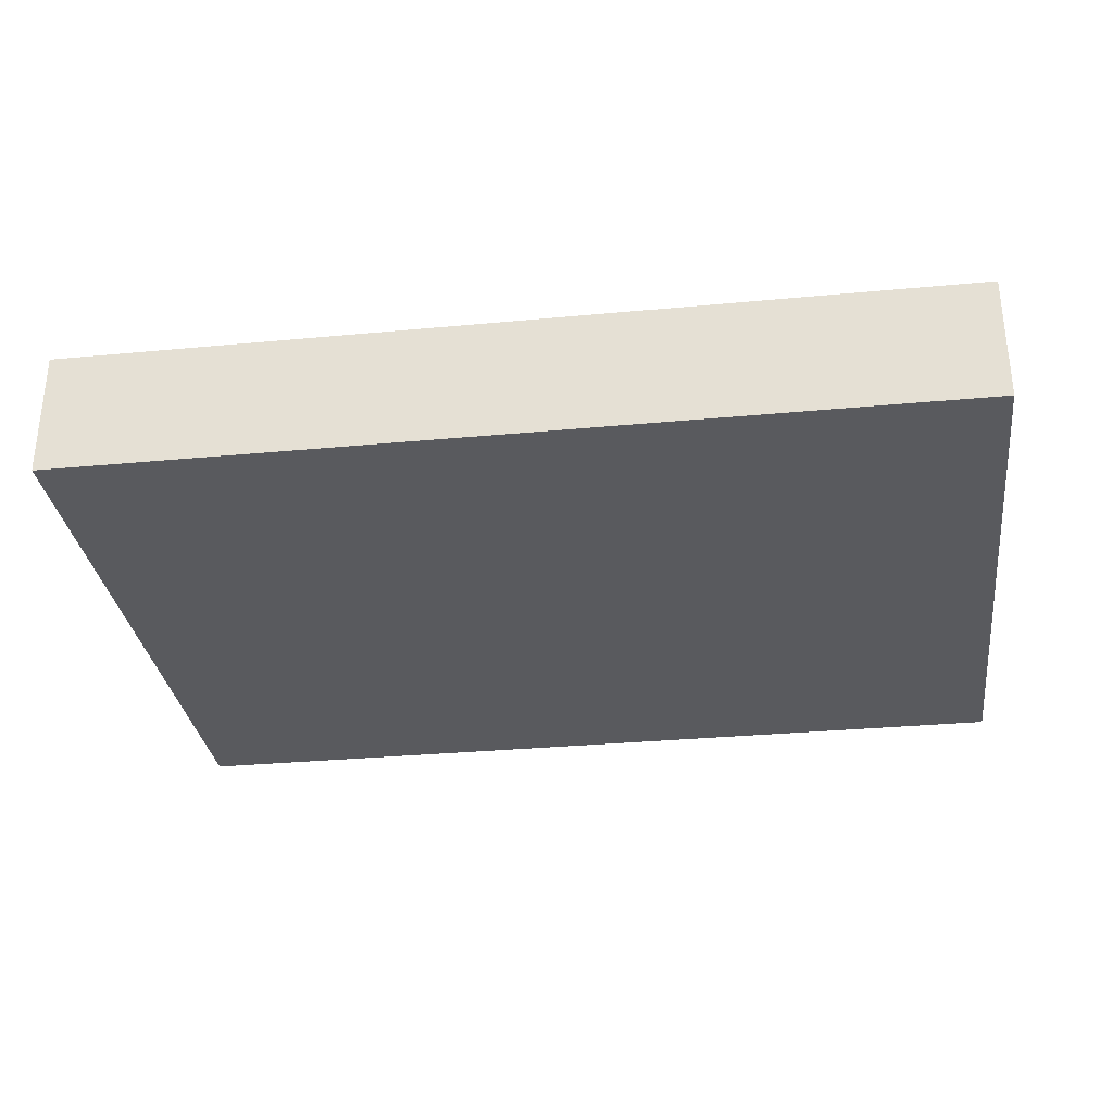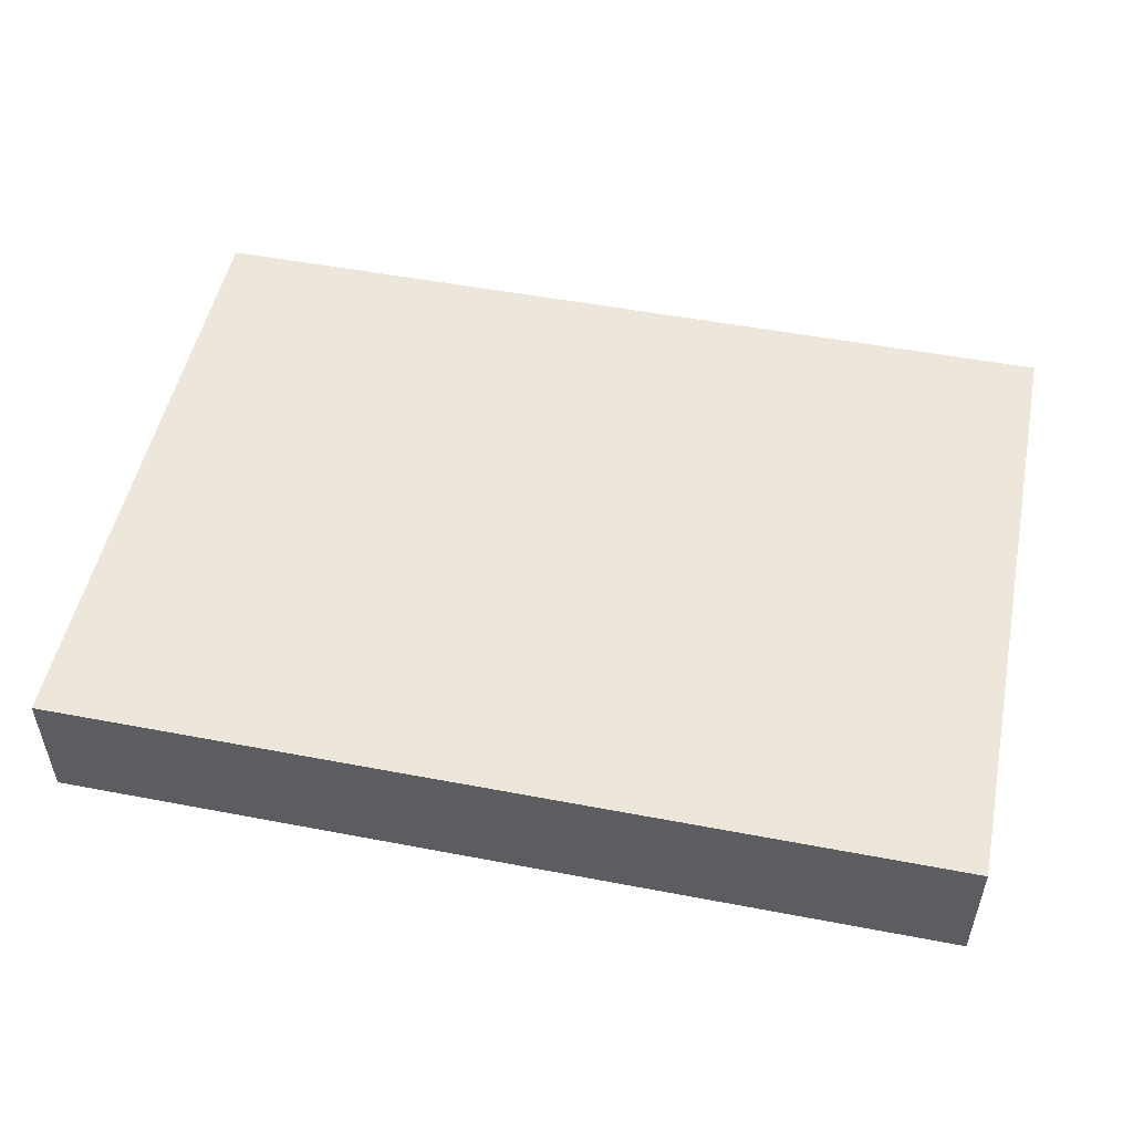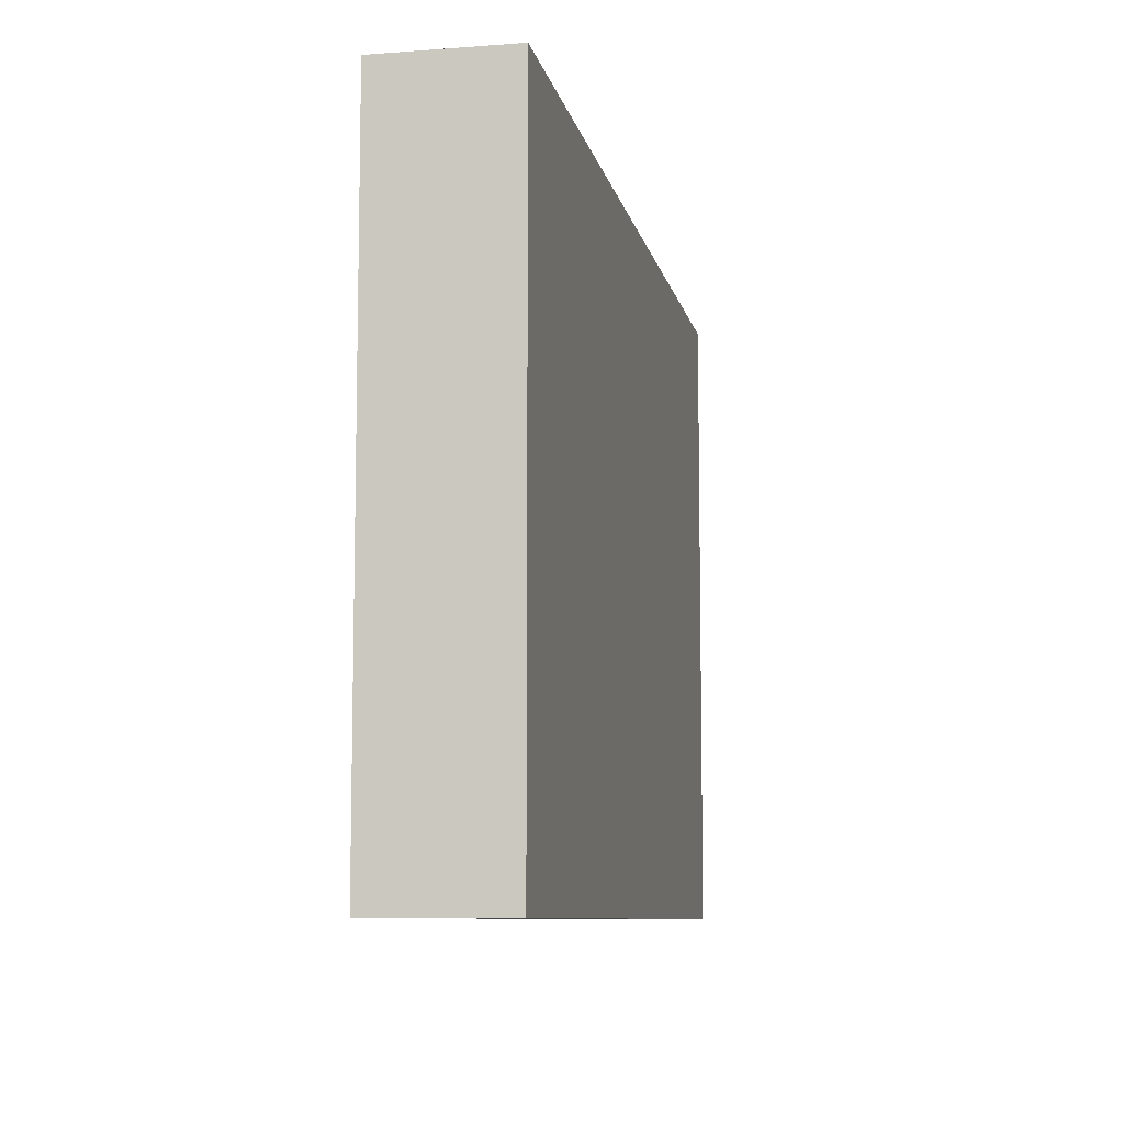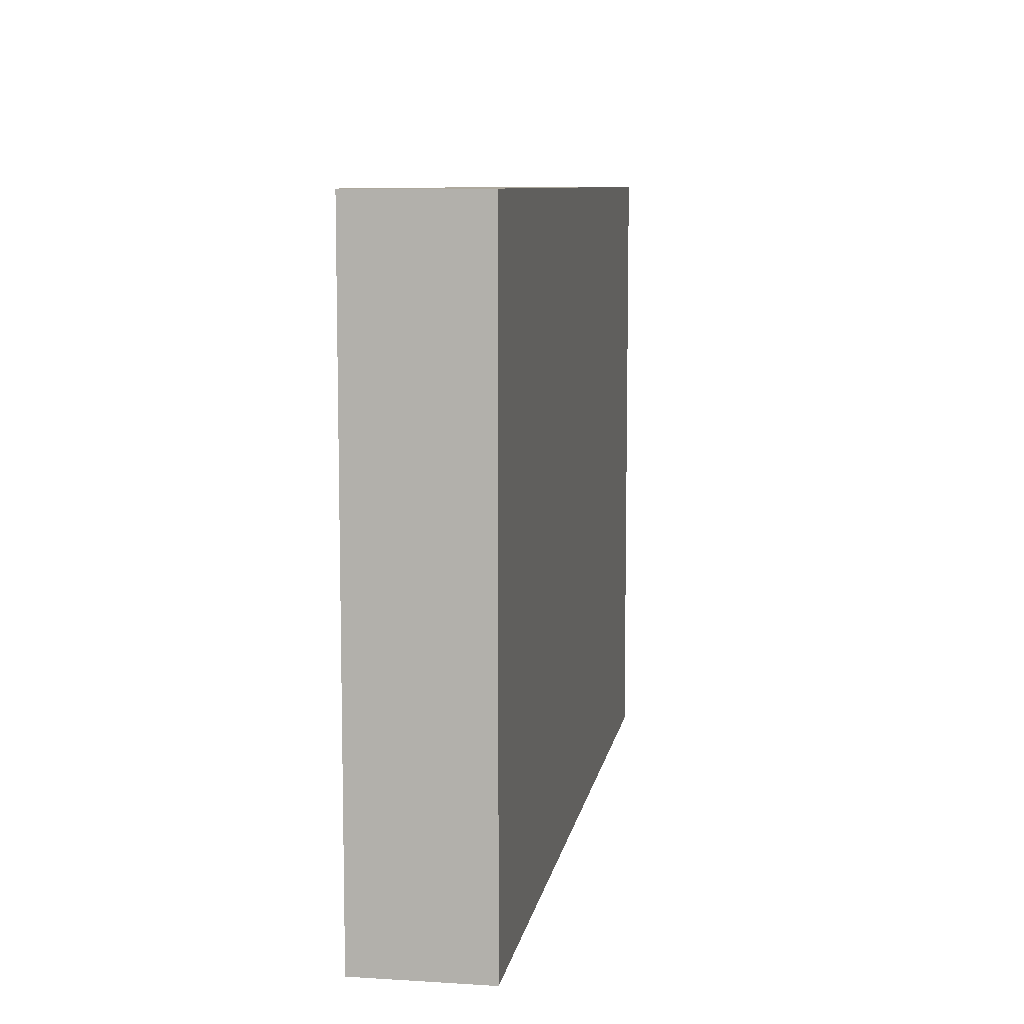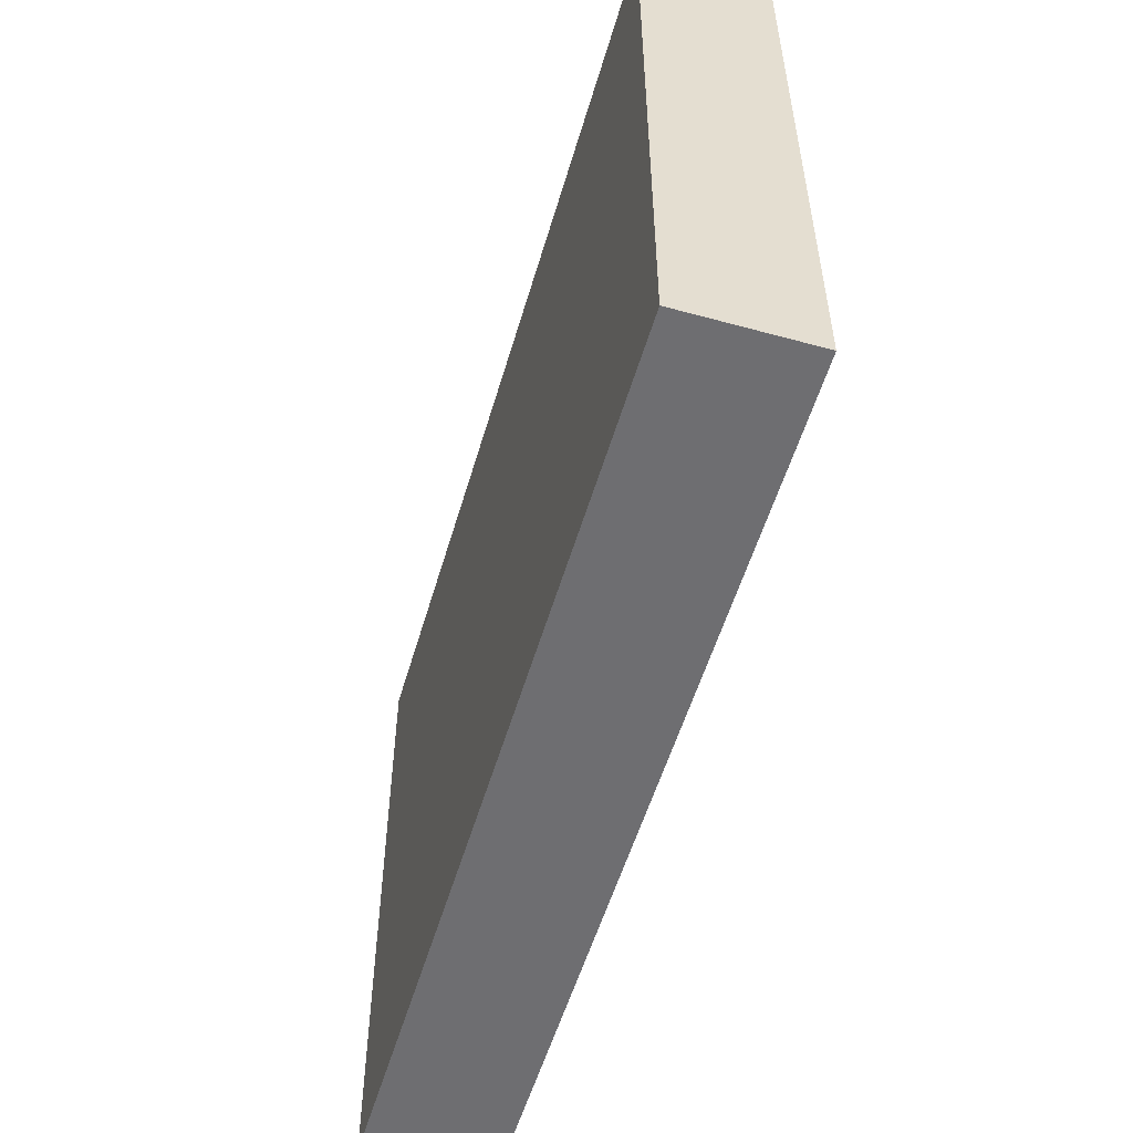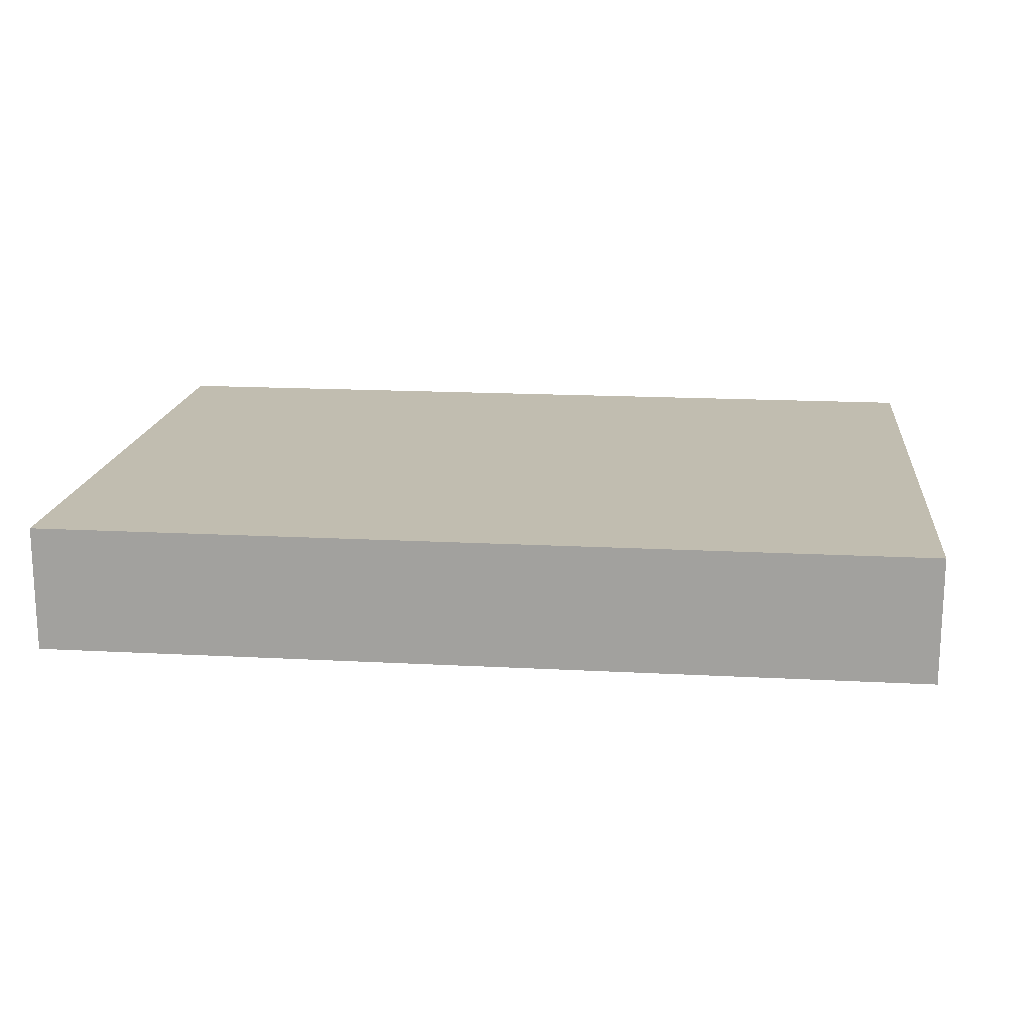
<metadata>
{"format":"obj","ext":"obj","renderer":"f3d","projection":"perspective","resolution":1024,"background":"white","views":[{"elev":-31.4,"azim":-172.4,"up":"+Z"},{"elev":51.2,"azim":-168.3,"up":"+Z"},{"elev":-8.6,"azim":-78.7,"up":"+Y"},{"elev":8.7,"azim":-80.5,"up":"+Y"},{"elev":-54.4,"azim":73.8,"up":"+Y"},{"elev":16.7,"azim":6.2,"up":"+Z"}]}
</metadata>
<code>
o
v -0.8 0.7 5.5
v -0.8 0.7 5.4
v -0.8 1.2 5.5
v -0.8 1.2 5.4
v -0.1 0.7 5.5
v -0.1 0.7 5.4
v -0.1 1.2 5.5
v -0.1 1.2 5.4
v -0.8 0.7 5.5
v -0.8 1.2 5.5
v -0.1 0.7 5.5
v -0.1 1.2 5.5
v -0.8 0.7 5.4
v -0.8 1.2 5.4
v -0.1 0.7 5.4
v -0.1 1.2 5.4
v -0.8 0.7 5.5
v -0.1 0.7 5.5
v -0.8 0.7 5.4
v -0.1 0.7 5.4
v -0.8 1.2 5.5
v -0.1 1.2 5.5
v -0.8 1.2 5.4
v -0.1 1.2 5.4
f 3 2 1
f 4 2 3
f 5 6 7
f 7 6 8
f 11 10 9
f 12 10 11
f 13 14 15
f 15 14 16
f 19 18 17
f 20 18 19
f 21 22 23
f 23 22 24

</code>
